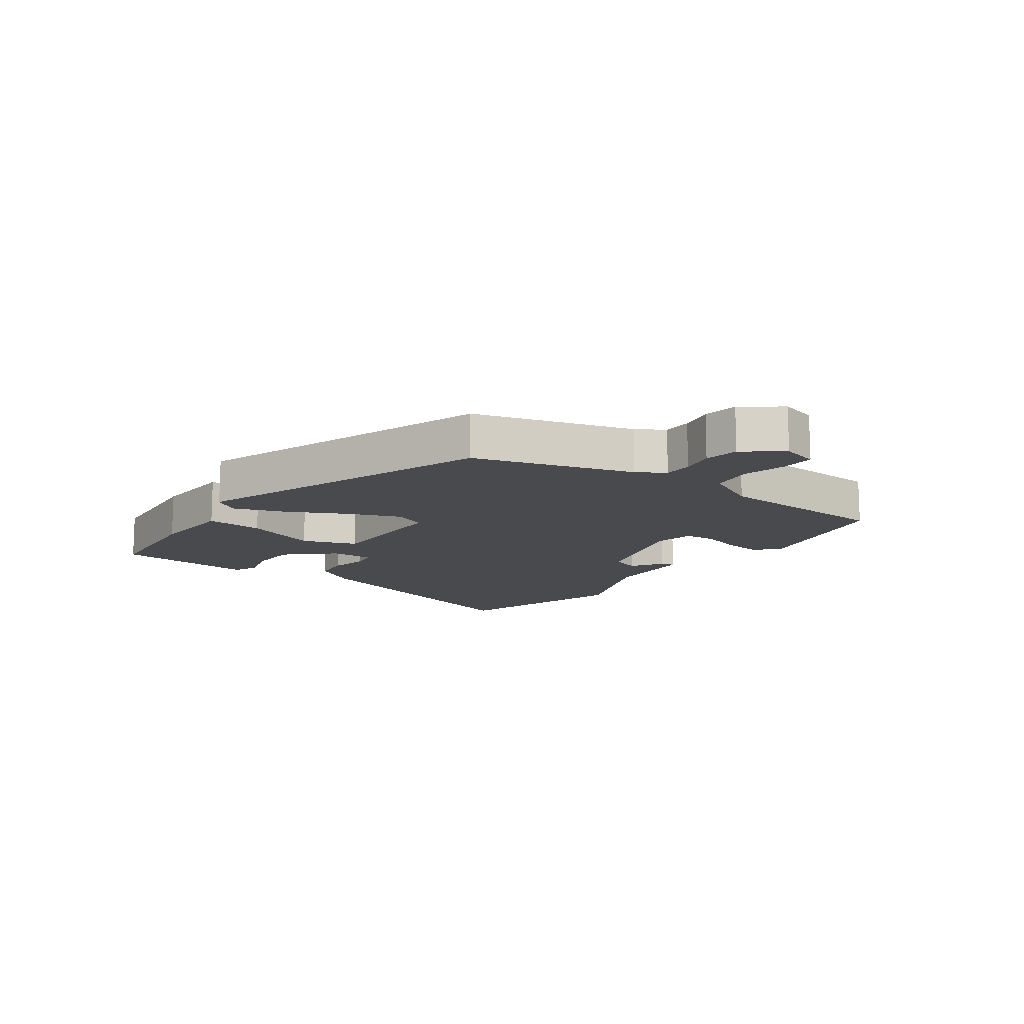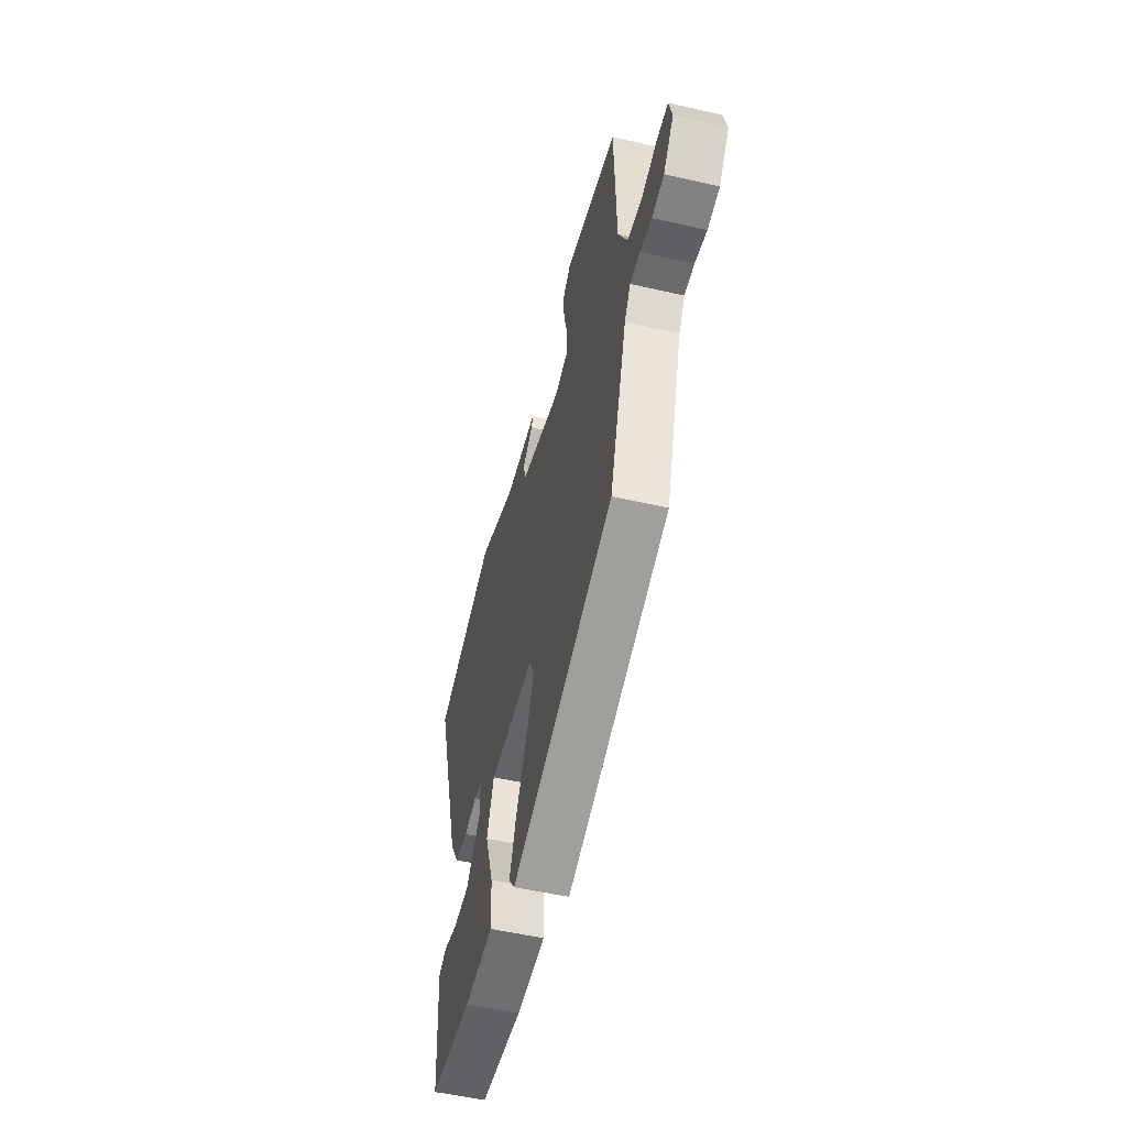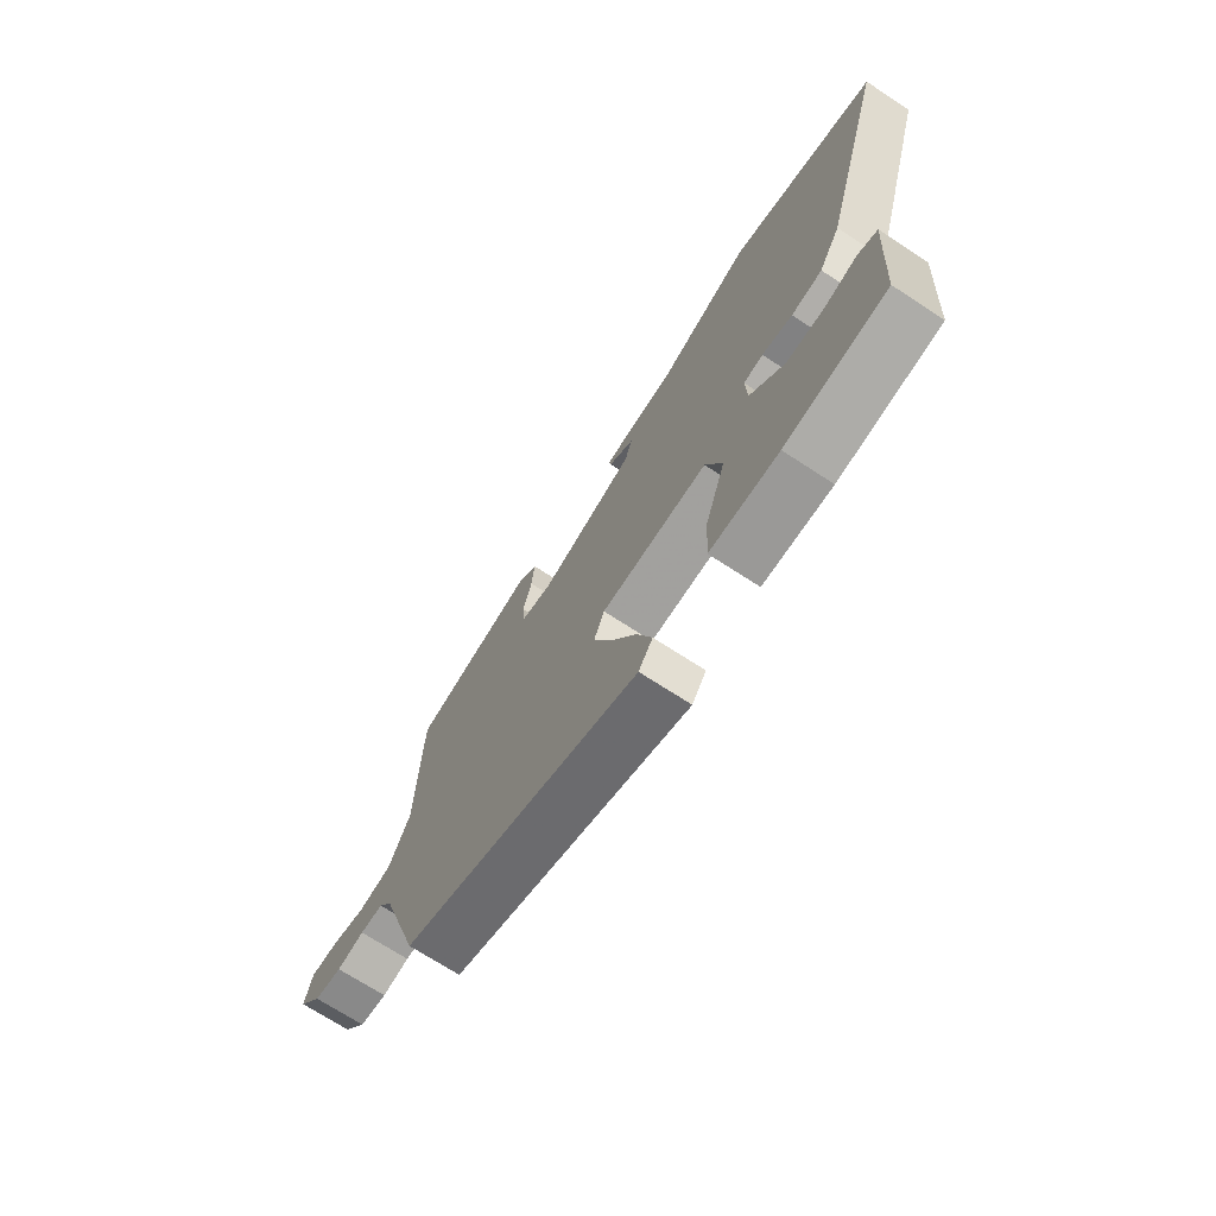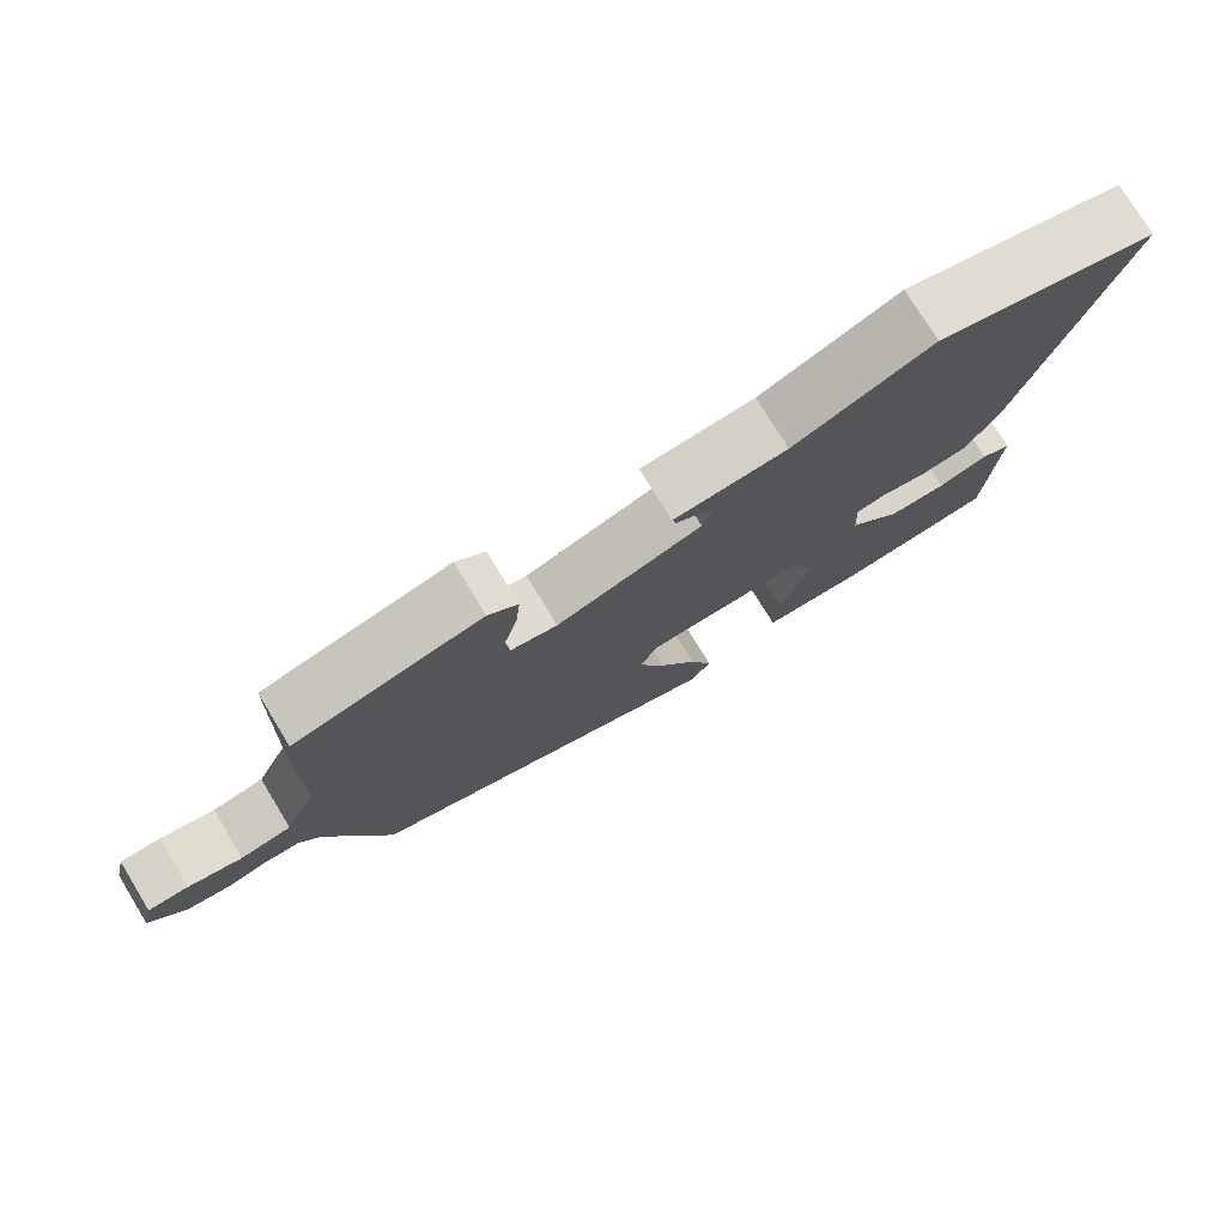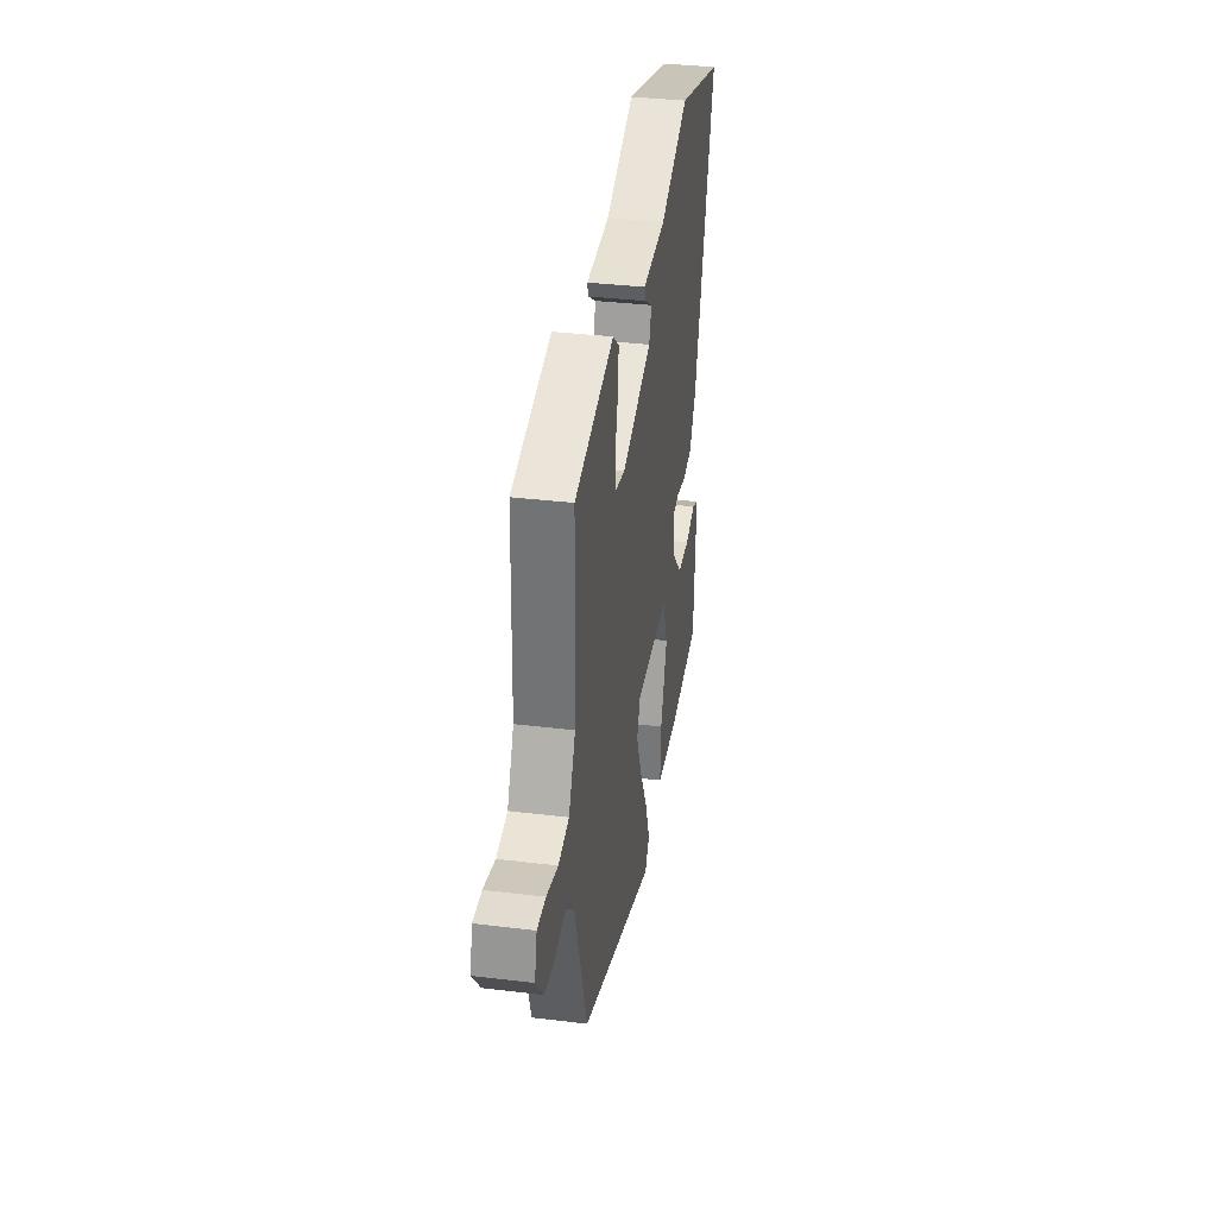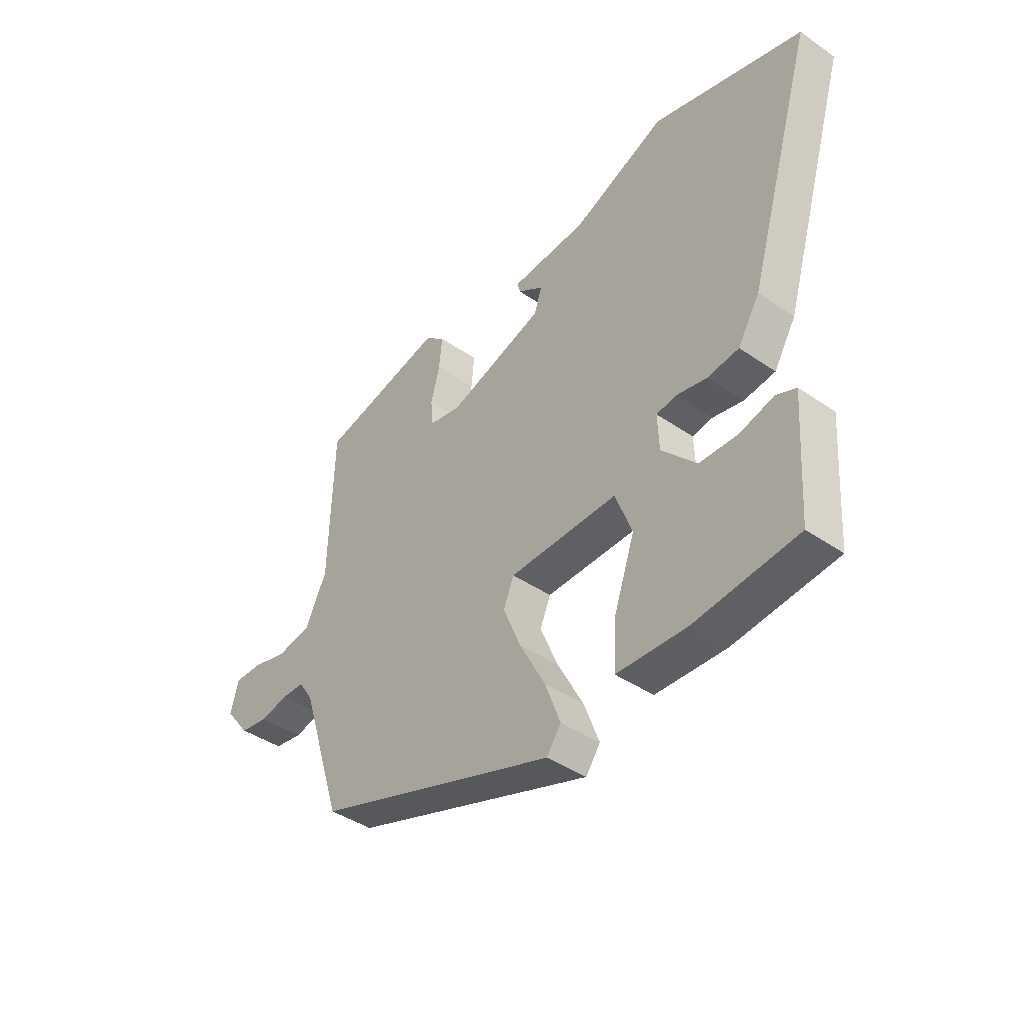
<metadata>
{"format":"obj","ext":"obj","renderer":"f3d","projection":"perspective","resolution":1024,"background":"white","views":[{"elev":-12.9,"azim":-127.1,"up":"+Y"},{"elev":-52.9,"azim":-103.8,"up":"+Z"},{"elev":-70.5,"azim":56.8,"up":"+Z"},{"elev":76.2,"azim":-31.4,"up":"+Z"},{"elev":34.5,"azim":-80.7,"up":"+Z"},{"elev":-41.1,"azim":49.9,"up":"+Z"}]}
</metadata>
<code>
v 0.517 0.07 -0.428
v 0.309 0.07 -0.453
v 0.168 0.07 -0.449
v 0.173 0.07 -0.355
v 0.215 0.07 -0.233
v 0.181 0.07 -0.145
v -0.038 0.07 -0.151
v -0.059 0.07 -0.202
v -0.023 0.07 -0.288
v 0.029 0.07 -0.385
v 0.06 0.07 -0.467
v 0.031 0.07 -0.508
v -0.46 0.07 -0.345
v -0.543 0.07 -0.087
v -0.572 0.07 -0.043
v -0.619 0.07 -0.043
v -0.675 0.07 -0.056
v -0.732 0.07 -0.048
v -0.781 0.07 0.014
v -0.766 0.07 0.075
v -0.711 0.07 0.075
v -0.638 0.07 0.058
v -0.569 0.07 0.071
v -0.526 0.07 0.161
v -0.517 0.07 0.454
v -0.264 0.07 0.516
v -0.224 0.07 0.483
v -0.23 0.07 0.42
v -0.248 0.07 0.352
v -0.243 0.07 0.301
v -0.18 0.07 0.289
v 0.016 0.07 0.354
v 0.031 0.07 0.401
v -0.021 0.07 0.434
v -0.027 0.07 0.456
v 0.126 0.07 0.468
v 0.314 0.07 0.549
v 0.616 0.07 0.469
v 0.482 0.07 0.022
v 0.438 0.07 -0.051
v 0.375 0.07 -0.06
v 0.313 0.07 -0.048
v 0.273 0.07 -0.055
v 0.276 0.07 -0.125
v 0.346 0.07 -0.199
v 0.424 0.07 -0.2
v 0.492 0.07 -0.18
v 0.532 0.07 -0.196
v 0.525 0.07 -0.301
v 0.517 0 -0.428
v 0.309 0 -0.453
v 0.168 0 -0.449
v 0.173 0 -0.355
v 0.215 0 -0.233
v 0.181 0 -0.145
v -0.038 0 -0.151
v -0.059 0 -0.202
v -0.023 0 -0.288
v 0.029 0 -0.385
v 0.06 0 -0.467
v 0.031 0 -0.508
v -0.46 0 -0.345
v -0.543 0 -0.087
v -0.572 0 -0.043
v -0.619 0 -0.043
v -0.675 0 -0.056
v -0.732 0 -0.048
v -0.781 0 0.014
v -0.766 0 0.075
v -0.711 0 0.075
v -0.638 0 0.058
v -0.569 0 0.071
v -0.526 0 0.161
v -0.517 0 0.454
v -0.264 0 0.516
v -0.224 0 0.483
v -0.23 0 0.42
v -0.248 0 0.352
v -0.243 0 0.301
v -0.18 0 0.289
v 0.016 0 0.354
v 0.031 0 0.401
v -0.021 0 0.434
v -0.027 0 0.456
v 0.126 0 0.468
v 0.314 0 0.549
v 0.616 0 0.469
v 0.482 0 0.022
v 0.438 0 -0.051
v 0.375 0 -0.06
v 0.313 0 -0.048
v 0.273 0 -0.055
v 0.276 0 -0.125
v 0.346 0 -0.199
v 0.424 0 -0.2
v 0.492 0 -0.18
v 0.532 0 -0.196
v 0.525 0 -0.301
f 46 47 48 49
f 45 46 49 1
f 44 45 1 2
f 39 40 41 42
f 39 42 43
f 36 37 38 39
f 36 39 43
f 33 34 35 36
f 32 33 36 43
f 31 32 43 44
f 26 27 28 29
f 24 25 26 29
f 23 24 29 30
f 19 20 21 22
f 19 22 23
f 16 17 18 19
f 15 16 19 23
f 14 15 23 30
f 9 10 11 12
f 8 9 12 13
f 7 8 13 14
f 2 3 4 5
f 2 5 6
f 44 2 6
f 14 30 31 44
f 6 7 14 44
f 98 97 96 95
f 50 98 95 94
f 51 50 94 93
f 91 90 89 88
f 92 91 88
f 88 87 86 85
f 92 88 85
f 85 84 83 82
f 92 85 82 81
f 93 92 81 80
f 78 77 76 75
f 78 75 74 73
f 79 78 73 72
f 71 70 69 68
f 72 71 68
f 68 67 66 65
f 72 68 65 64
f 79 72 64 63
f 61 60 59 58
f 62 61 58 57
f 63 62 57 56
f 54 53 52 51
f 55 54 51
f 55 51 93
f 93 80 79 63
f 93 63 56 55
f 1 50 51 2
f 2 51 52 3
f 3 52 53 4
f 4 53 54 5
f 5 54 55 6
f 6 55 56 7
f 7 56 57 8
f 8 57 58 9
f 9 58 59 10
f 10 59 60 11
f 11 60 61 12
f 12 61 62 13
f 13 62 63 14
f 14 63 64 15
f 15 64 65 16
f 16 65 66 17
f 17 66 67 18
f 18 67 68 19
f 19 68 69 20
f 20 69 70 21
f 21 70 71 22
f 22 71 72 23
f 23 72 73 24
f 24 73 74 25
f 25 74 75 26
f 26 75 76 27
f 27 76 77 28
f 28 77 78 29
f 29 78 79 30
f 30 79 80 31
f 31 80 81 32
f 32 81 82 33
f 33 82 83 34
f 34 83 84 35
f 35 84 85 36
f 36 85 86 37
f 37 86 87 38
f 38 87 88 39
f 39 88 89 40
f 40 89 90 41
f 41 90 91 42
f 42 91 92 43
f 43 92 93 44
f 44 93 94 45
f 45 94 95 46
f 46 95 96 47
f 47 96 97 48
f 48 97 98 49
f 49 98 50 1

</code>
